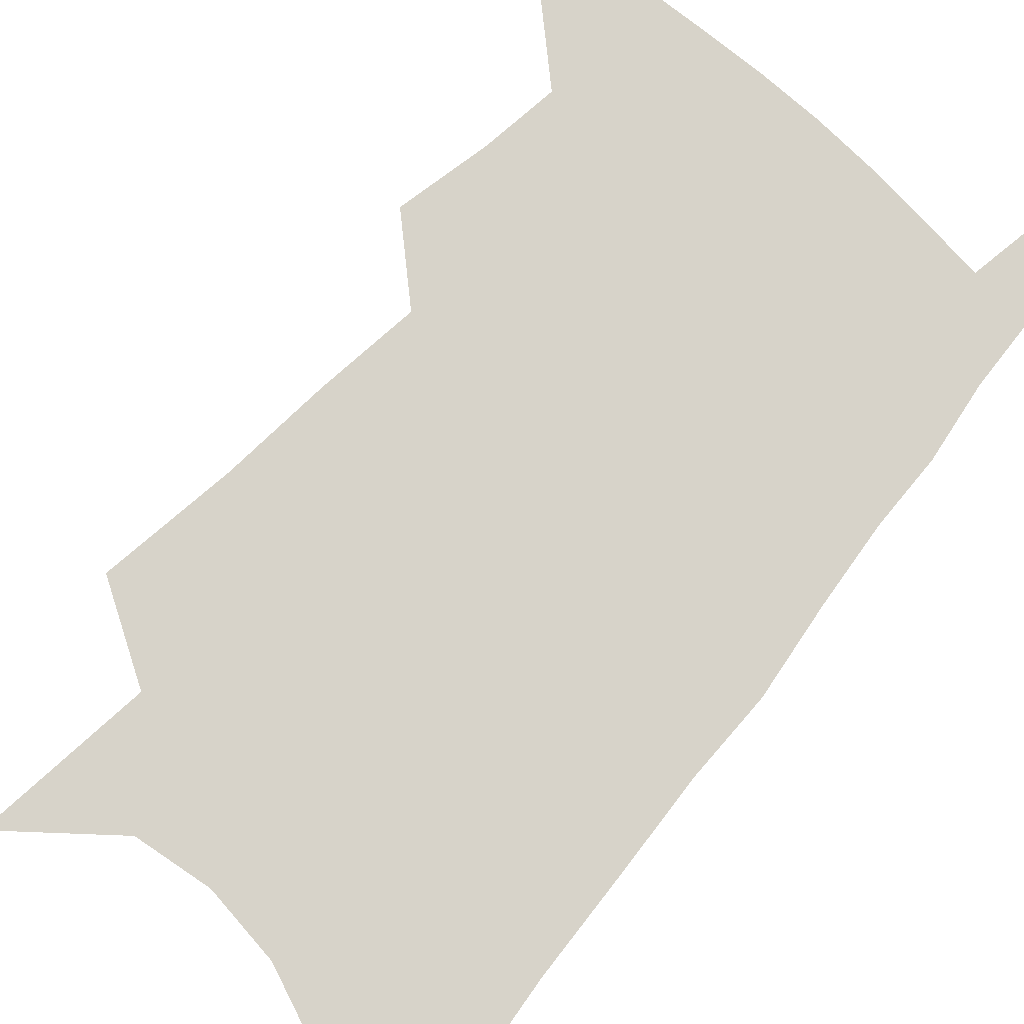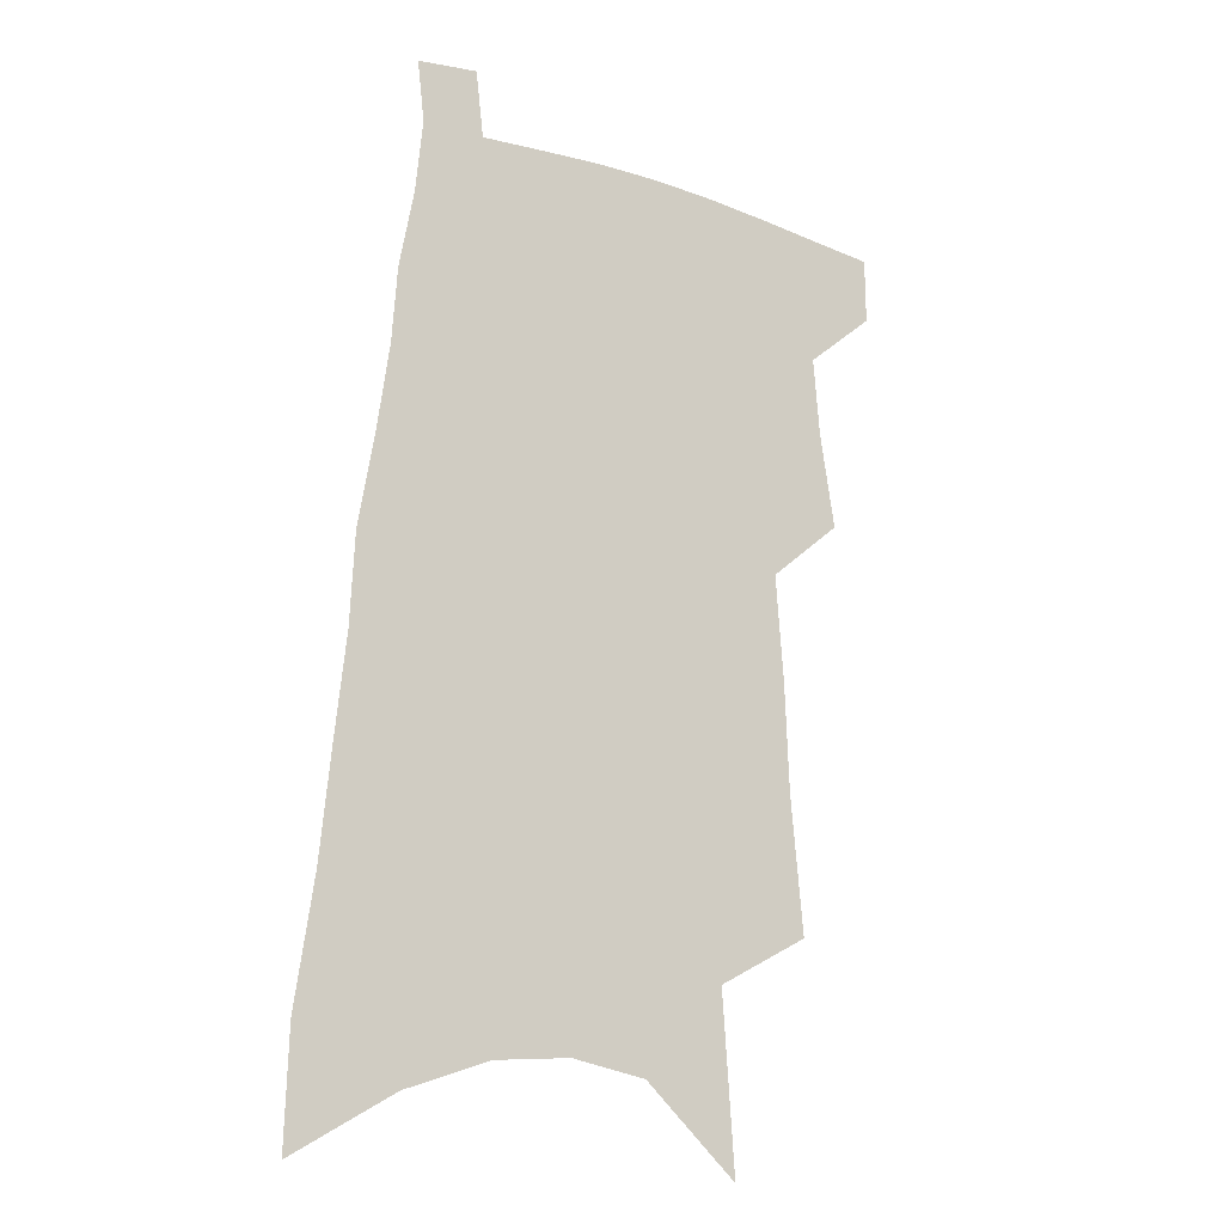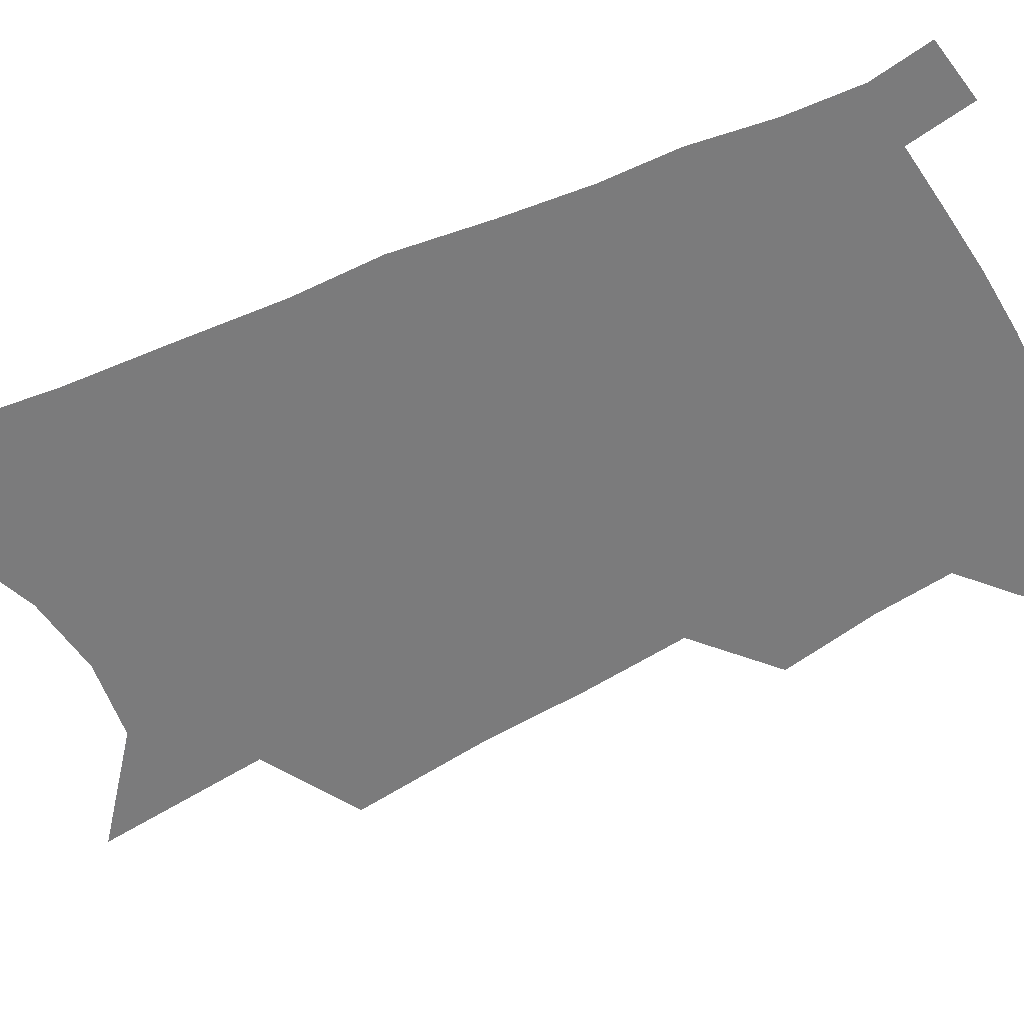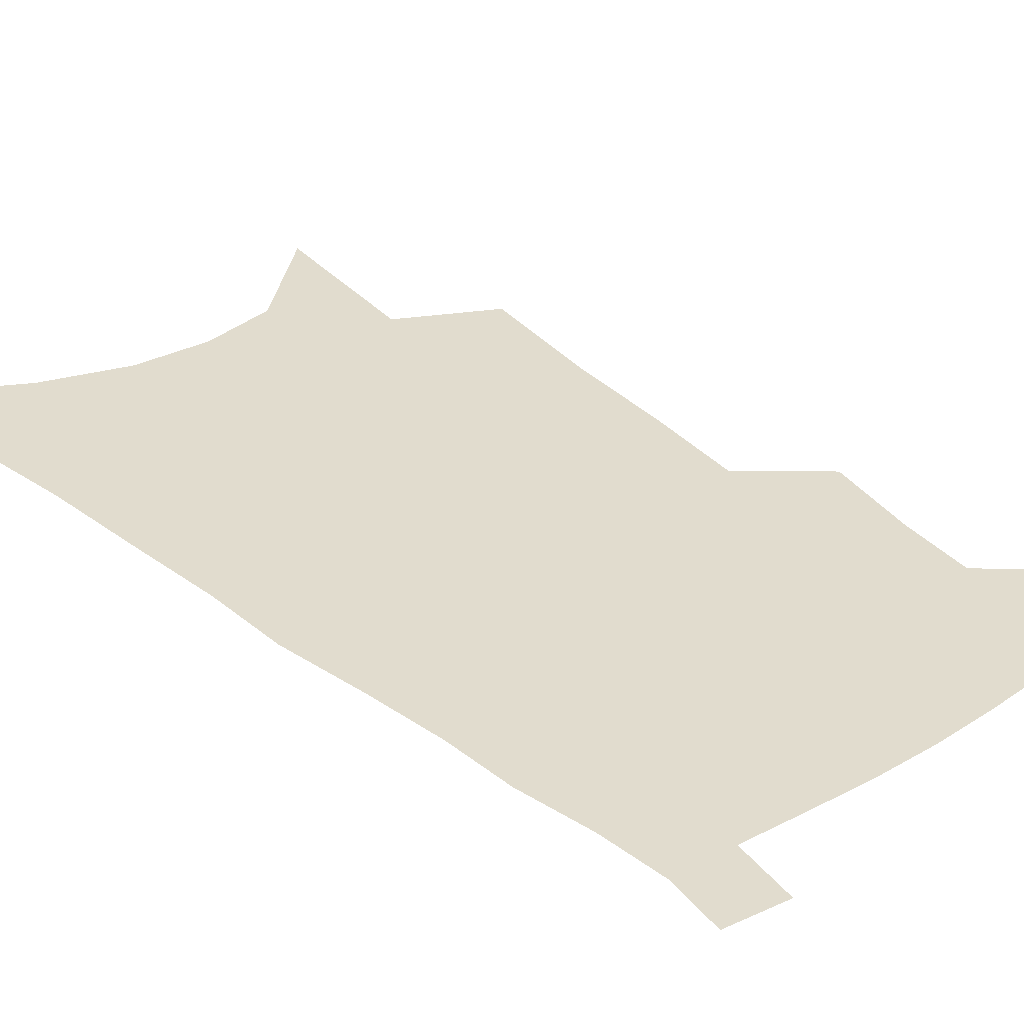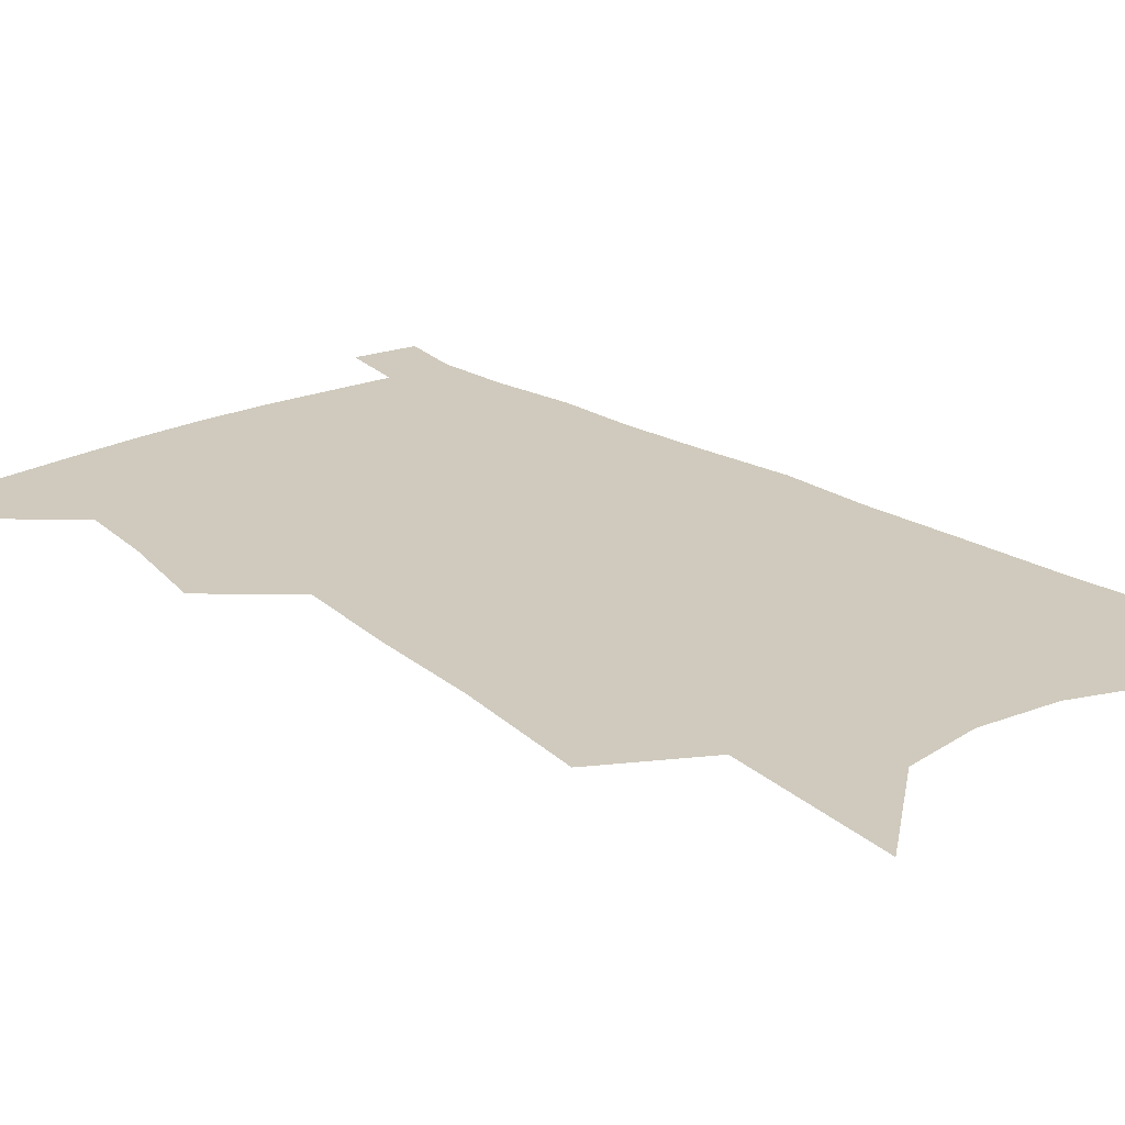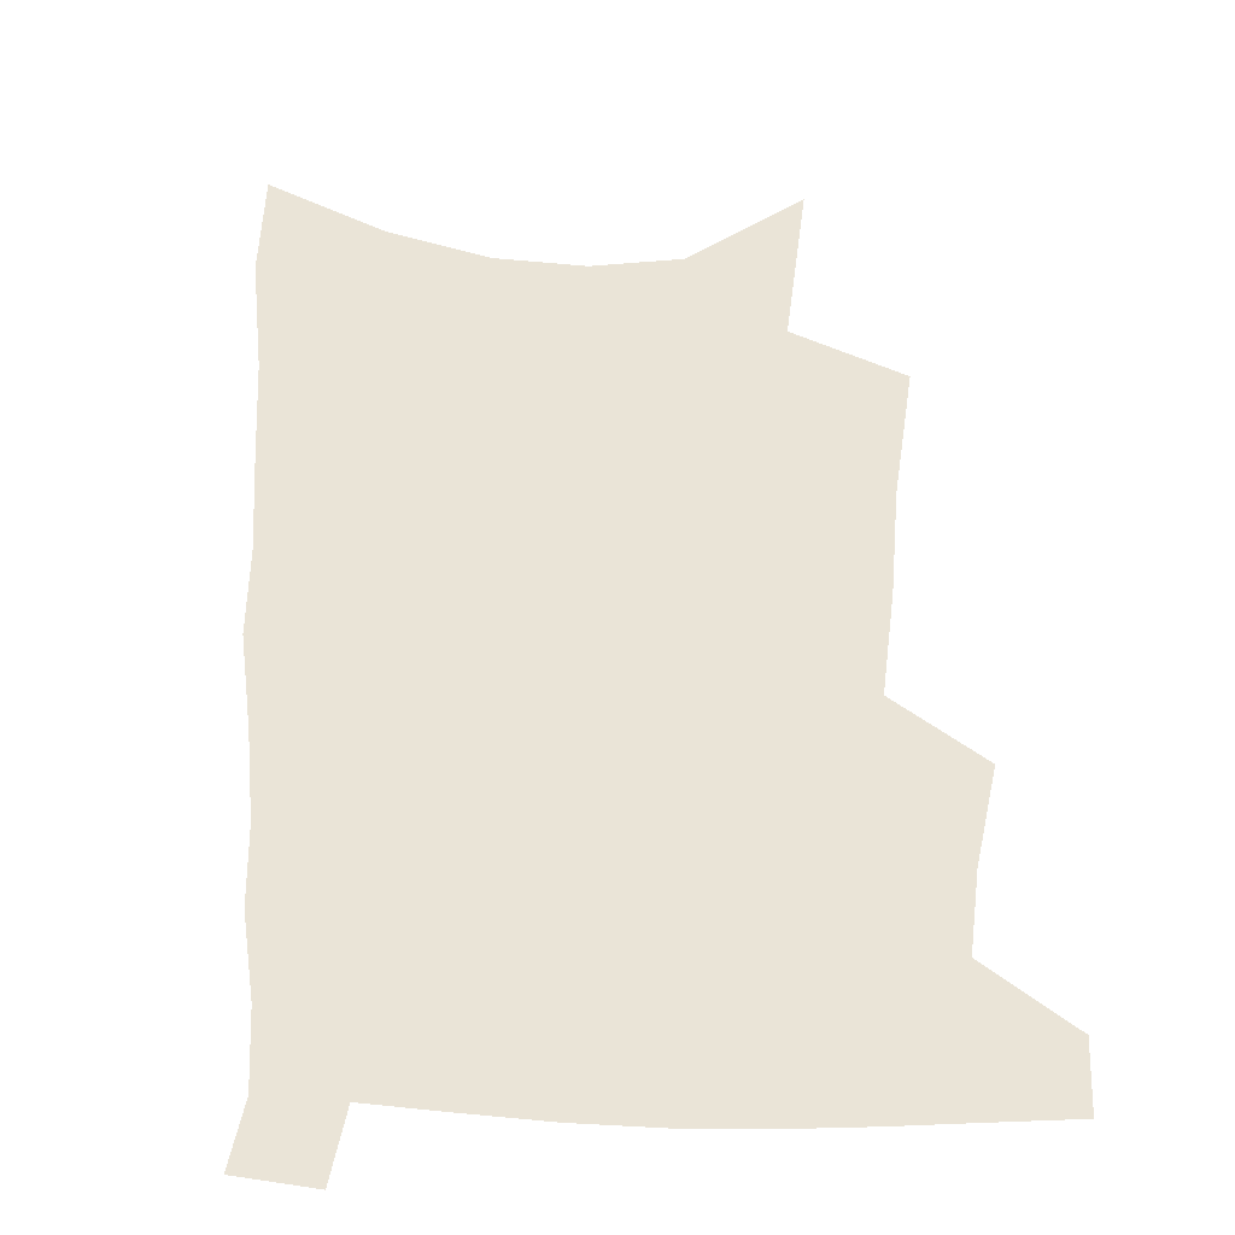
<metadata>
{"format":"obj","ext":"obj","renderer":"f3d","projection":"perspective","resolution":1024,"background":"white","views":[{"elev":76.3,"azim":43.7,"up":"+Z"},{"elev":-17.1,"azim":146.1,"up":"+Y"},{"elev":-58.5,"azim":119.2,"up":"+Z"},{"elev":34.1,"azim":140.9,"up":"+Z"},{"elev":23.1,"azim":-38.5,"up":"+Z"},{"elev":43.9,"azim":-177.4,"up":"+Z"}]}
</metadata>
<code>
v 535.8 451.2 0
v 535.9 469.1 0
v 549.2 387.8 0
v 553.4 413.8 0
v 555.2 434.8 0
v 555.2 452.9 0
v 553.6 470.7 0
v 562.8 275.7 0
v 566.3 312.8 0
v 567.5 342.4 0
v 569.6 370.7 0
v 572 396.1 0
v 572.5 416.5 0
v 573.7 436.5 0
v 573 454.1 0
v 571.2 472.3 0
v 585.4 214.3 0
v 588.8 261.7 0
v 588 292.4 0
v 589.9 327.2 0
v 589.6 352.3 0
v 589.9 376.5 0
v 591.2 400.2 0
v 591.8 420.1 0
v 591.8 437.9 0
v 591.3 454.9 0
v 589.1 473.7 0
v 611.4 237.4 0
v 610.3 271.1 0
v 608.8 298.8 0
v 609.1 331.9 0
v 608.4 356.3 0
v 608.6 380.9 0
v 608.7 401.9 0
v 608.8 421.2 0
v 608.8 438.6 0
v 608.6 455.5 0
v 607 474.3 0
v 632.5 241 0
v 630.5 274.6 0
v 628.9 304 0
v 627.6 332.7 0
v 626.6 359.3 0
v 626.1 381.3 0
v 625.7 402.6 0
v 625.4 422.8 0
v 625.6 439.1 0
v 625.7 455.7 0
v 625 473.9 0
v 654 239 0
v 651.5 271 0
v 648.9 302 0
v 646.4 332.2 0
v 645 356.8 0
v 644.3 378.9 0
v 643.5 400 0
v 642.2 421 0
v 642.1 438.8 0
v 642.4 455.8 0
v 643.5 472.6 0
v 677.8 230.7 0
v 673.4 266 0
v 670.4 296.6 0
v 668.4 324.1 0
v 665.5 350.9 0
v 663.7 374.6 0
v 661.9 397.1 0
v 660.2 418 0
v 659.8 436.7 0
v 659.1 454.9 0
v 660.7 471.3 0
v 662.9 489.3 0
v 706.5 214.2 0
v 705.5 244.7 0
v 700.5 278.4 0
v 697.5 307.7 0
v 694.5 335.4 0
v 693.3 359.7 0
v 688.9 385.5 0
v 685.5 408.8 0
v 684 429.3 0
v 680 450.8 0
v 678 470.5 0
v 680 487 0
f 5 6 1
f 1 6 2
f 6 7 2
f 11 12 3
f 3 12 4
f 12 13 4
f 4 13 5
f 13 14 5
f 5 14 6
f 14 15 6
f 6 15 7
f 15 16 7
f 18 19 8
f 8 19 9
f 19 20 9
f 9 20 10
f 20 21 10
f 10 21 11
f 21 22 11
f 11 22 12
f 22 23 12
f 12 23 13
f 23 24 13
f 13 24 14
f 24 25 14
f 14 25 15
f 25 26 15
f 15 26 16
f 26 27 16
f 17 28 18
f 28 29 18
f 18 29 19
f 29 30 19
f 19 30 20
f 30 31 20
f 20 31 21
f 31 32 21
f 21 32 22
f 32 33 22
f 22 33 23
f 33 34 23
f 23 34 24
f 34 35 24
f 24 35 25
f 35 36 25
f 25 36 26
f 36 37 26
f 26 37 27
f 37 38 27
f 28 39 29
f 39 40 29
f 29 40 30
f 40 41 30
f 30 41 31
f 41 42 31
f 31 42 32
f 42 43 32
f 32 43 33
f 43 44 33
f 33 44 34
f 44 45 34
f 34 45 35
f 45 46 35
f 35 46 36
f 46 47 36
f 36 47 37
f 47 48 37
f 37 48 38
f 48 49 38
f 39 50 40
f 50 51 40
f 40 51 41
f 51 52 41
f 41 52 42
f 52 53 42
f 42 53 43
f 53 54 43
f 43 54 44
f 54 55 44
f 44 55 45
f 55 56 45
f 45 56 46
f 56 57 46
f 46 57 47
f 57 58 47
f 47 58 48
f 58 59 48
f 48 59 49
f 59 60 49
f 50 61 51
f 61 62 51
f 51 62 52
f 62 63 52
f 52 63 53
f 63 64 53
f 53 64 54
f 64 65 54
f 54 65 55
f 65 66 55
f 55 66 56
f 66 67 56
f 56 67 57
f 67 68 57
f 57 68 58
f 68 69 58
f 58 69 59
f 69 70 59
f 59 70 60
f 70 71 60
f 61 73 62
f 73 74 62
f 62 74 63
f 74 75 63
f 63 75 64
f 75 76 64
f 64 76 65
f 76 77 65
f 65 77 66
f 77 78 66
f 66 78 67
f 78 79 67
f 67 79 68
f 79 80 68
f 68 80 69
f 80 81 69
f 69 81 70
f 81 82 70
f 70 82 71
f 82 83 71
f 71 83 72
f 83 84 72

</code>
